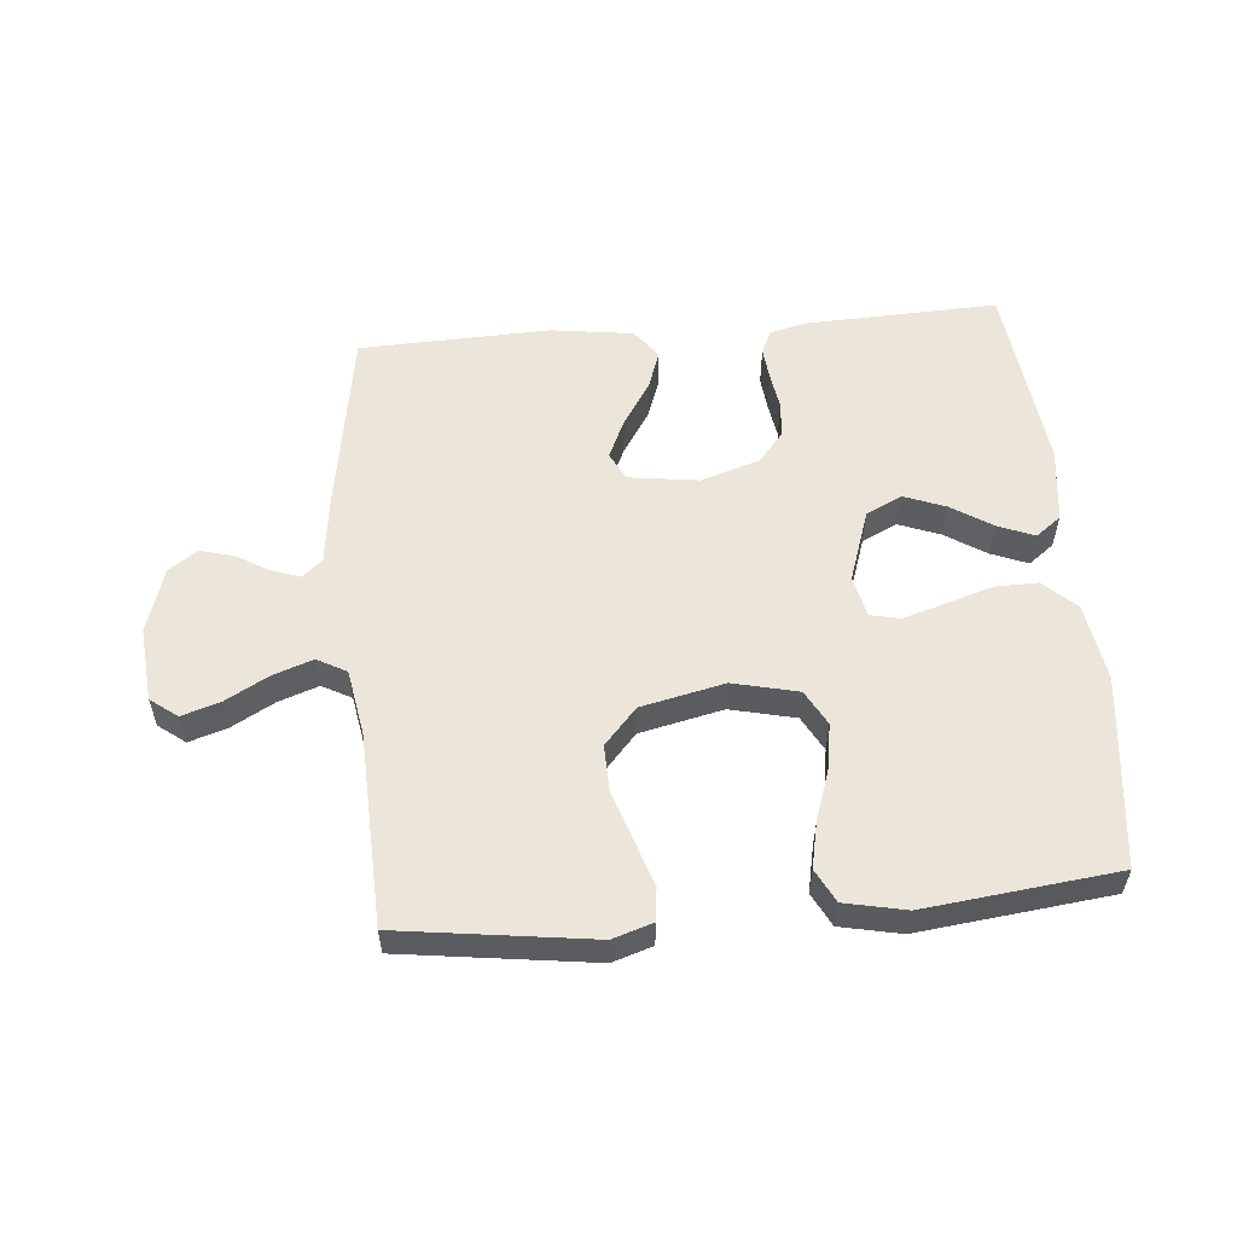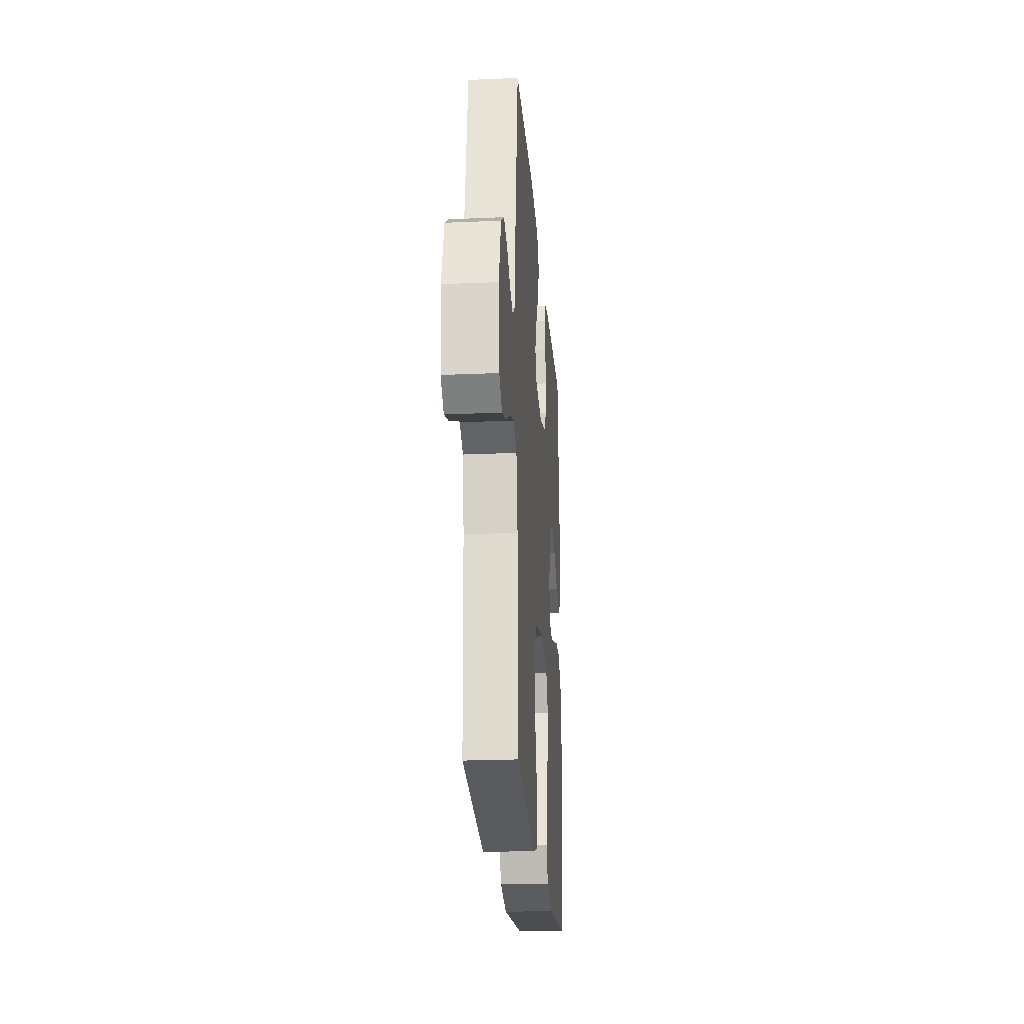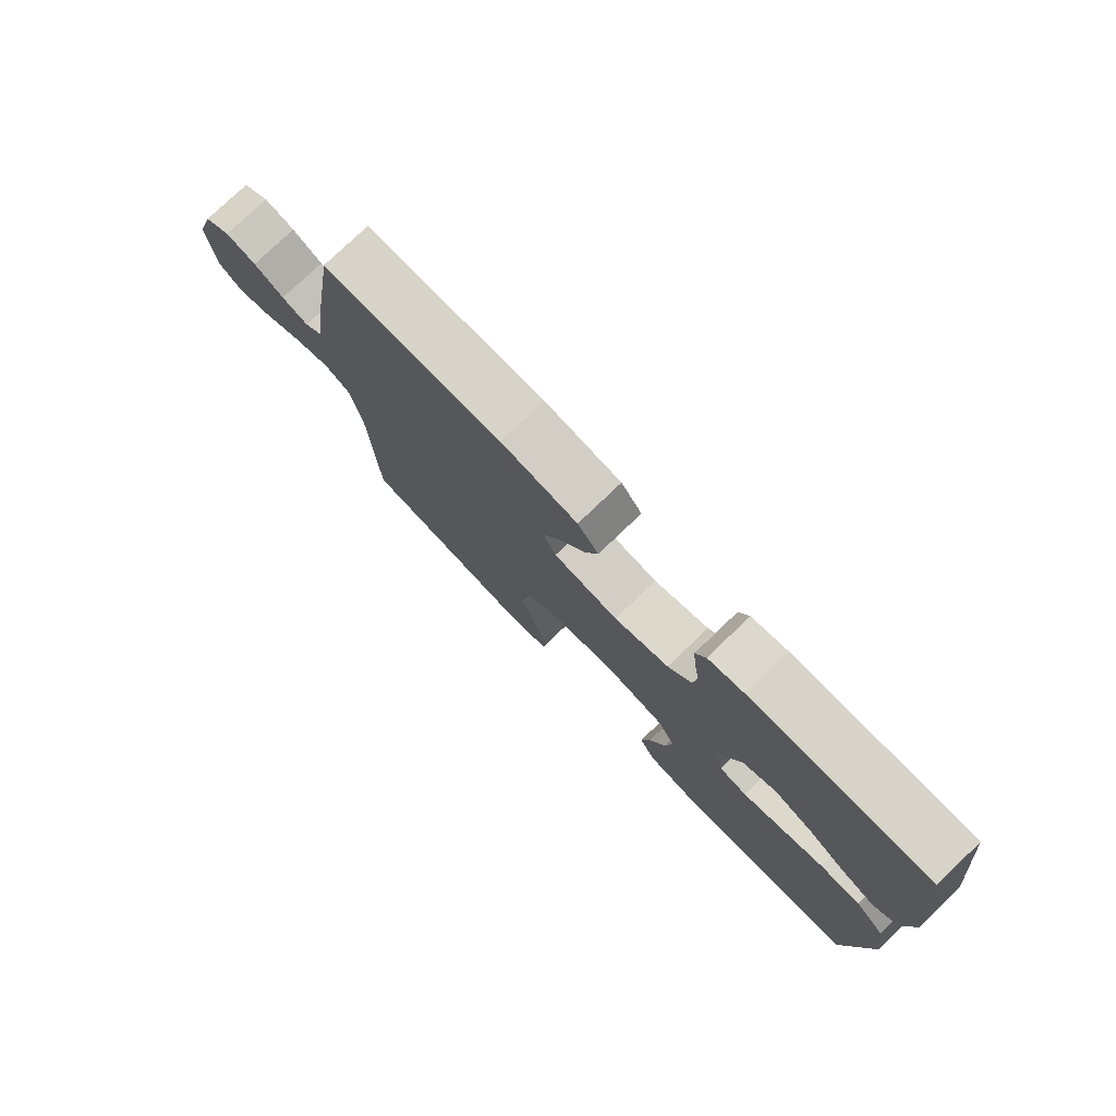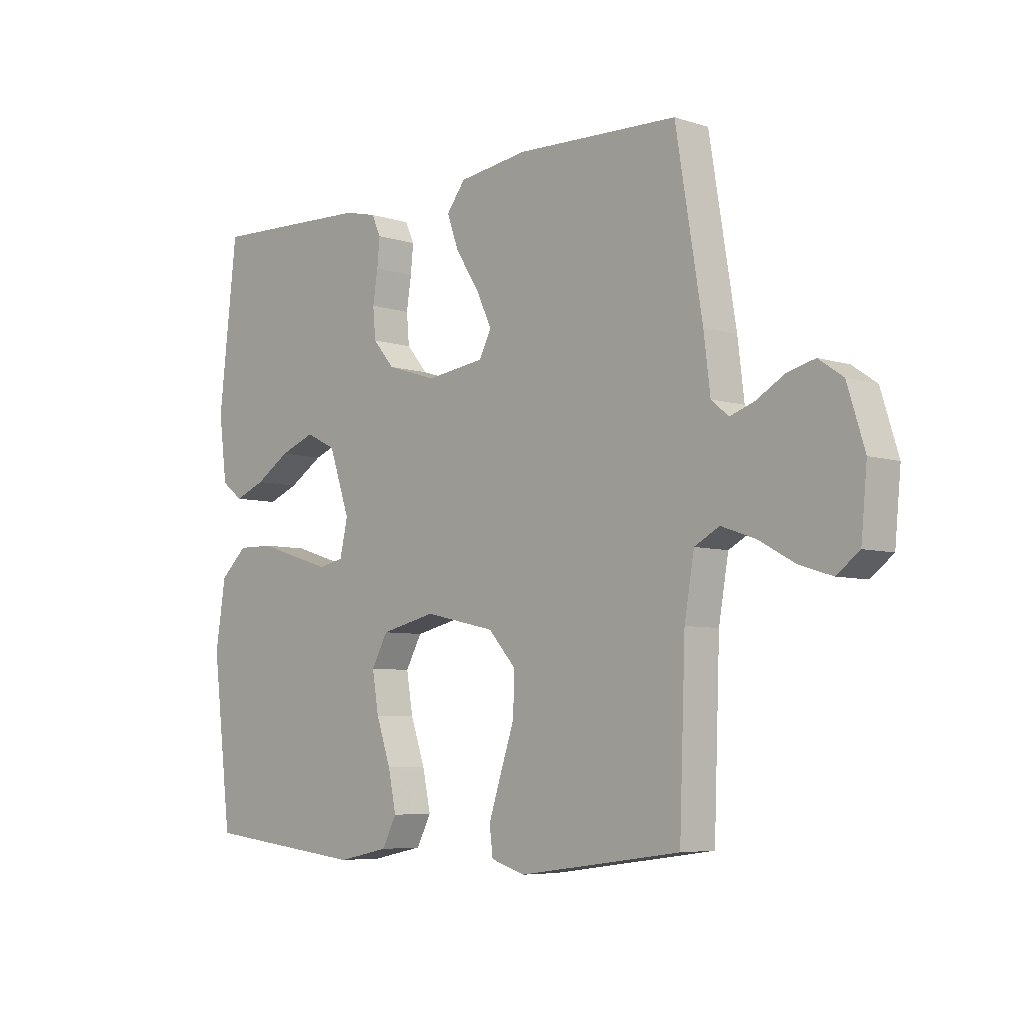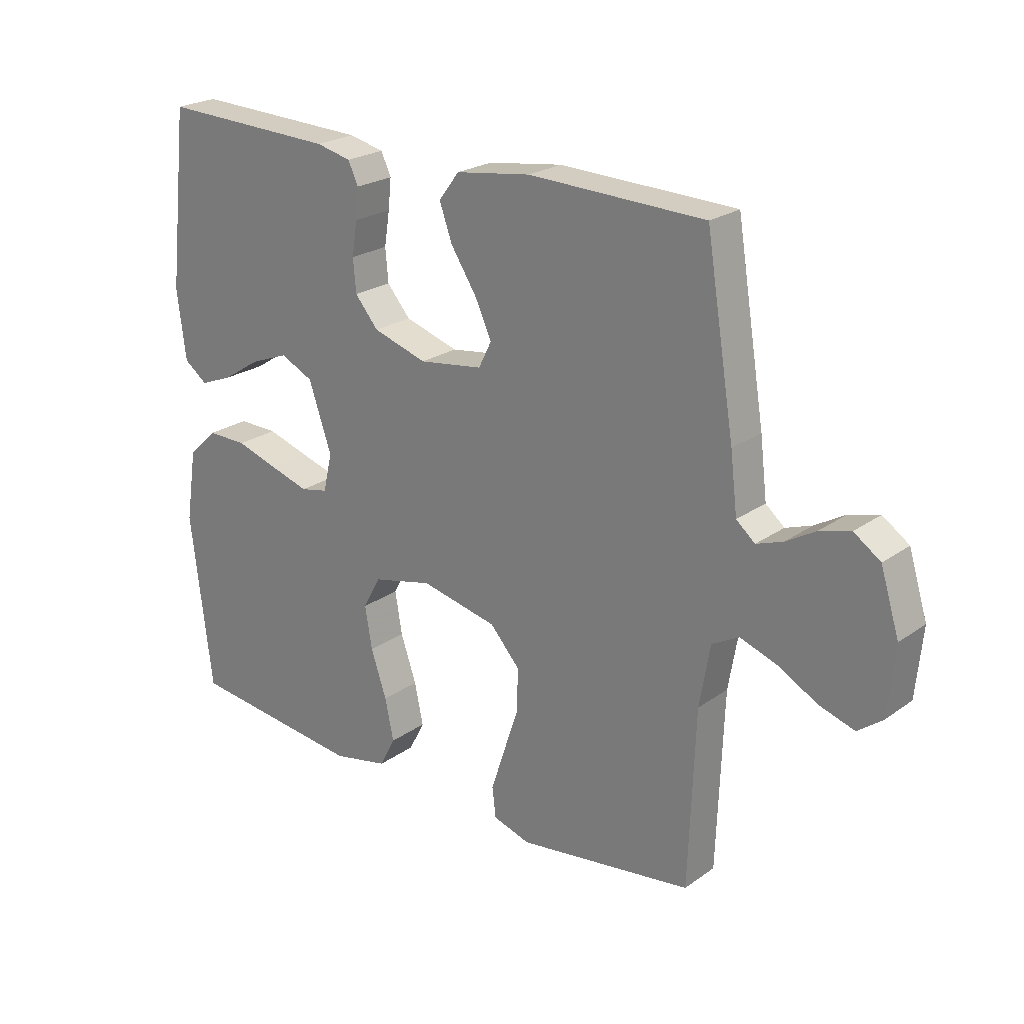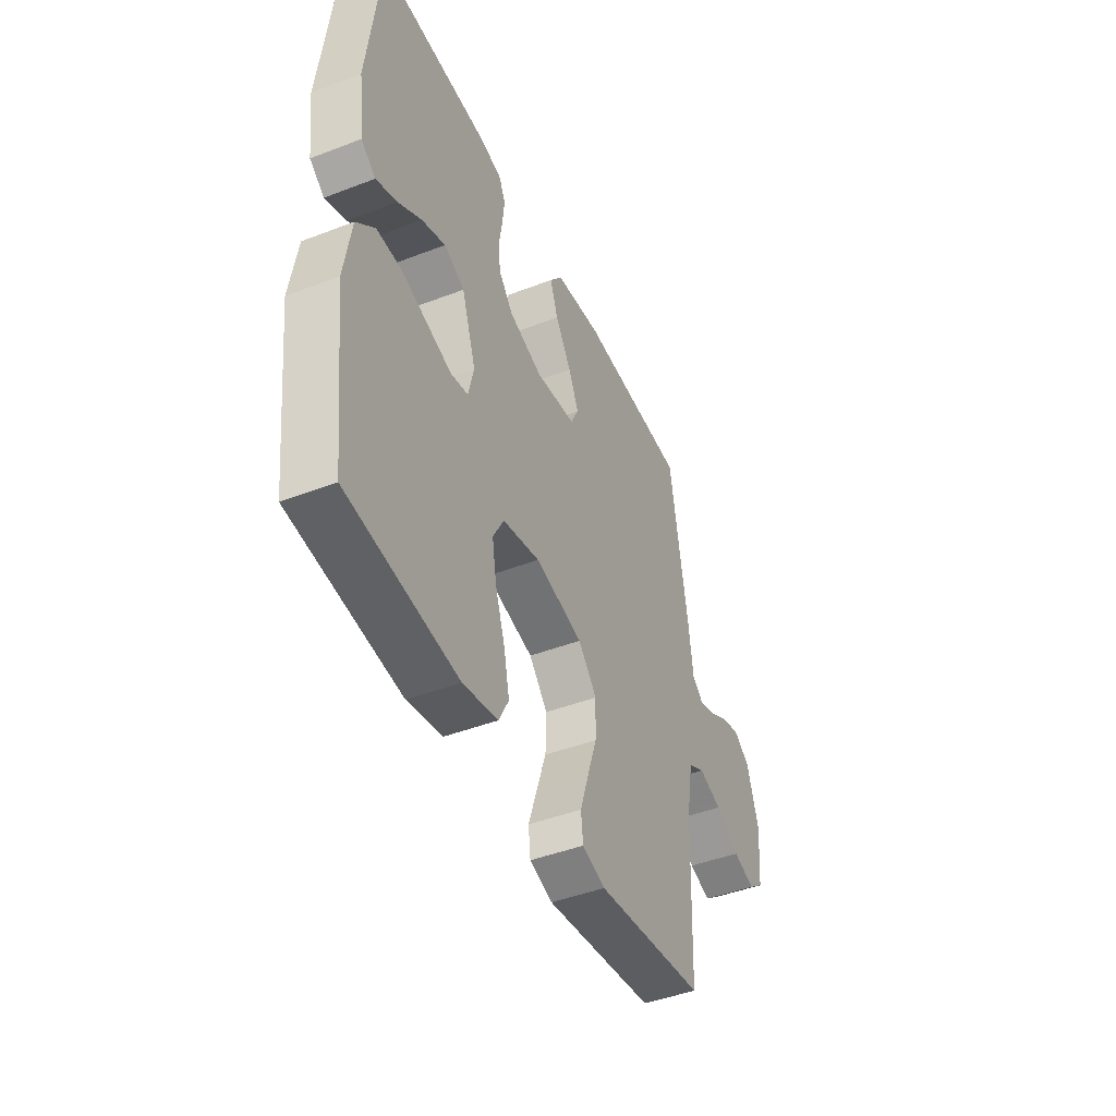
<metadata>
{"format":"obj","ext":"obj","renderer":"f3d","projection":"perspective","resolution":1024,"background":"white","views":[{"elev":56.0,"azim":174.9,"up":"+Y"},{"elev":-22.7,"azim":94.3,"up":"+Z"},{"elev":77.3,"azim":-133.8,"up":"+Z"},{"elev":-6.1,"azim":46.2,"up":"+Z"},{"elev":23.1,"azim":40.1,"up":"+Z"},{"elev":-44.8,"azim":-66.0,"up":"+Z"}]}
</metadata>
<code>
v 0.5 0.07 -0.5
v 0.2 0.07 -0.541
v 0.137 0.07 -0.521
v 0.131 0.07 -0.47
v 0.154 0.07 -0.399
v 0.18 0.07 -0.321
v 0.182 0.07 -0.247
v 0.131 0.07 -0.19
v 0 0.07 -0.161
v -0.102 0.07 -0.185
v -0.132 0.07 -0.24
v -0.12 0.07 -0.312
v -0.093 0.07 -0.391
v -0.078 0.07 -0.462
v -0.105 0.07 -0.514
v -0.2 0.07 -0.534
v -0.5 0.07 -0.5
v -0.536 0.07 -0.2
v -0.517 0.07 -0.078
v -0.467 0.07 -0.031
v -0.399 0.07 -0.032
v -0.326 0.07 -0.055
v -0.26 0.07 -0.075
v -0.213 0.07 -0.065
v -0.198 0.07 0
v -0.237 0.07 0.114
v -0.293 0.07 0.141
v -0.358 0.07 0.116
v -0.422 0.07 0.075
v -0.479 0.07 0.052
v -0.519 0.07 0.082
v -0.534 0.07 0.2
v -0.5 0.07 0.5
v -0.2 0.07 0.489
v -0.14 0.07 0.475
v -0.123 0.07 0.438
v -0.128 0.07 0.387
v -0.137 0.07 0.329
v -0.132 0.07 0.273
v -0.092 0.07 0.226
v 0 0.07 0.197
v 0.109 0.07 0.212
v 0.131 0.07 0.256
v 0.103 0.07 0.317
v 0.059 0.07 0.385
v 0.037 0.07 0.446
v 0.072 0.07 0.492
v 0.2 0.07 0.51
v 0.5 0.07 0.5
v 0.549 0.07 0.2
v 0.561 0.07 0.101
v 0.593 0.07 0.074
v 0.638 0.07 0.09
v 0.689 0.07 0.12
v 0.741 0.07 0.134
v 0.786 0.07 0.103
v 0.818 0.07 0
v 0.807 0.07 -0.116
v 0.765 0.07 -0.148
v 0.705 0.07 -0.129
v 0.638 0.07 -0.092
v 0.575 0.07 -0.07
v 0.529 0.07 -0.095
v 0.511 0.07 -0.2
v 0.5 0 -0.5
v 0.2 0 -0.541
v 0.137 0 -0.521
v 0.131 0 -0.47
v 0.154 0 -0.399
v 0.18 0 -0.321
v 0.182 0 -0.247
v 0.131 0 -0.19
v 0 0 -0.161
v -0.102 0 -0.185
v -0.132 0 -0.24
v -0.12 0 -0.312
v -0.093 0 -0.391
v -0.078 0 -0.462
v -0.105 0 -0.514
v -0.2 0 -0.534
v -0.5 0 -0.5
v -0.536 0 -0.2
v -0.517 0 -0.078
v -0.467 0 -0.031
v -0.399 0 -0.032
v -0.326 0 -0.055
v -0.26 0 -0.075
v -0.213 0 -0.065
v -0.198 0 0
v -0.237 0 0.114
v -0.293 0 0.141
v -0.358 0 0.116
v -0.422 0 0.075
v -0.479 0 0.052
v -0.519 0 0.082
v -0.534 0 0.2
v -0.5 0 0.5
v -0.2 0 0.489
v -0.14 0 0.475
v -0.123 0 0.438
v -0.128 0 0.387
v -0.137 0 0.329
v -0.132 0 0.273
v -0.092 0 0.226
v 0 0 0.197
v 0.109 0 0.212
v 0.131 0 0.256
v 0.103 0 0.317
v 0.059 0 0.385
v 0.037 0 0.446
v 0.072 0 0.492
v 0.2 0 0.51
v 0.5 0 0.5
v 0.549 0 0.2
v 0.561 0 0.101
v 0.593 0 0.074
v 0.638 0 0.09
v 0.689 0 0.12
v 0.741 0 0.134
v 0.786 0 0.103
v 0.818 0 0
v 0.807 0 -0.116
v 0.765 0 -0.148
v 0.705 0 -0.129
v 0.638 0 -0.092
v 0.575 0 -0.07
v 0.529 0 -0.095
v 0.511 0 -0.2
f 58 59 60 61
f 58 61 62
f 57 58 62
f 56 57 62
f 53 54 55 56
f 52 53 56 62
f 51 52 62 63
f 44 45 46 47
f 43 44 47 48
f 35 36 37 38
f 33 34 35 38
f 33 38 39
f 32 33 39 40
f 28 29 30 31
f 27 28 31 32
f 19 20 21 22
f 19 22 23
f 18 19 23
f 17 18 23 24
f 15 16 17 24
f 12 13 14 15
f 11 12 15 24
f 3 4 5 6
f 1 2 3 6
f 64 1 6 7
f 63 64 7 8
f 51 63 8 9
f 50 51 9 10
f 43 48 49 50
f 42 43 50
f 41 42 50 10
f 27 32 40 41
f 26 27 41
f 25 26 41 10
f 10 11 24 25
f 125 124 123 122
f 126 125 122
f 126 122 121
f 126 121 120
f 120 119 118 117
f 126 120 117 116
f 127 126 116 115
f 111 110 109 108
f 112 111 108 107
f 102 101 100 99
f 102 99 98 97
f 103 102 97
f 104 103 97 96
f 95 94 93 92
f 96 95 92 91
f 86 85 84 83
f 87 86 83
f 87 83 82
f 88 87 82 81
f 88 81 80 79
f 79 78 77 76
f 88 79 76 75
f 70 69 68 67
f 70 67 66 65
f 71 70 65 128
f 72 71 128 127
f 73 72 127 115
f 74 73 115 114
f 114 113 112 107
f 114 107 106
f 74 114 106 105
f 105 104 96 91
f 105 91 90
f 74 105 90 89
f 89 88 75 74
f 1 65 66 2
f 2 66 67 3
f 3 67 68 4
f 4 68 69 5
f 5 69 70 6
f 6 70 71 7
f 7 71 72 8
f 8 72 73 9
f 9 73 74 10
f 10 74 75 11
f 11 75 76 12
f 12 76 77 13
f 13 77 78 14
f 14 78 79 15
f 15 79 80 16
f 16 80 81 17
f 17 81 82 18
f 18 82 83 19
f 19 83 84 20
f 20 84 85 21
f 21 85 86 22
f 22 86 87 23
f 23 87 88 24
f 24 88 89 25
f 25 89 90 26
f 26 90 91 27
f 27 91 92 28
f 28 92 93 29
f 29 93 94 30
f 30 94 95 31
f 31 95 96 32
f 32 96 97 33
f 33 97 98 34
f 34 98 99 35
f 35 99 100 36
f 36 100 101 37
f 37 101 102 38
f 38 102 103 39
f 39 103 104 40
f 40 104 105 41
f 41 105 106 42
f 42 106 107 43
f 43 107 108 44
f 44 108 109 45
f 45 109 110 46
f 46 110 111 47
f 47 111 112 48
f 48 112 113 49
f 49 113 114 50
f 50 114 115 51
f 51 115 116 52
f 52 116 117 53
f 53 117 118 54
f 54 118 119 55
f 55 119 120 56
f 56 120 121 57
f 57 121 122 58
f 58 122 123 59
f 59 123 124 60
f 60 124 125 61
f 61 125 126 62
f 62 126 127 63
f 63 127 128 64
f 64 128 65 1

</code>
